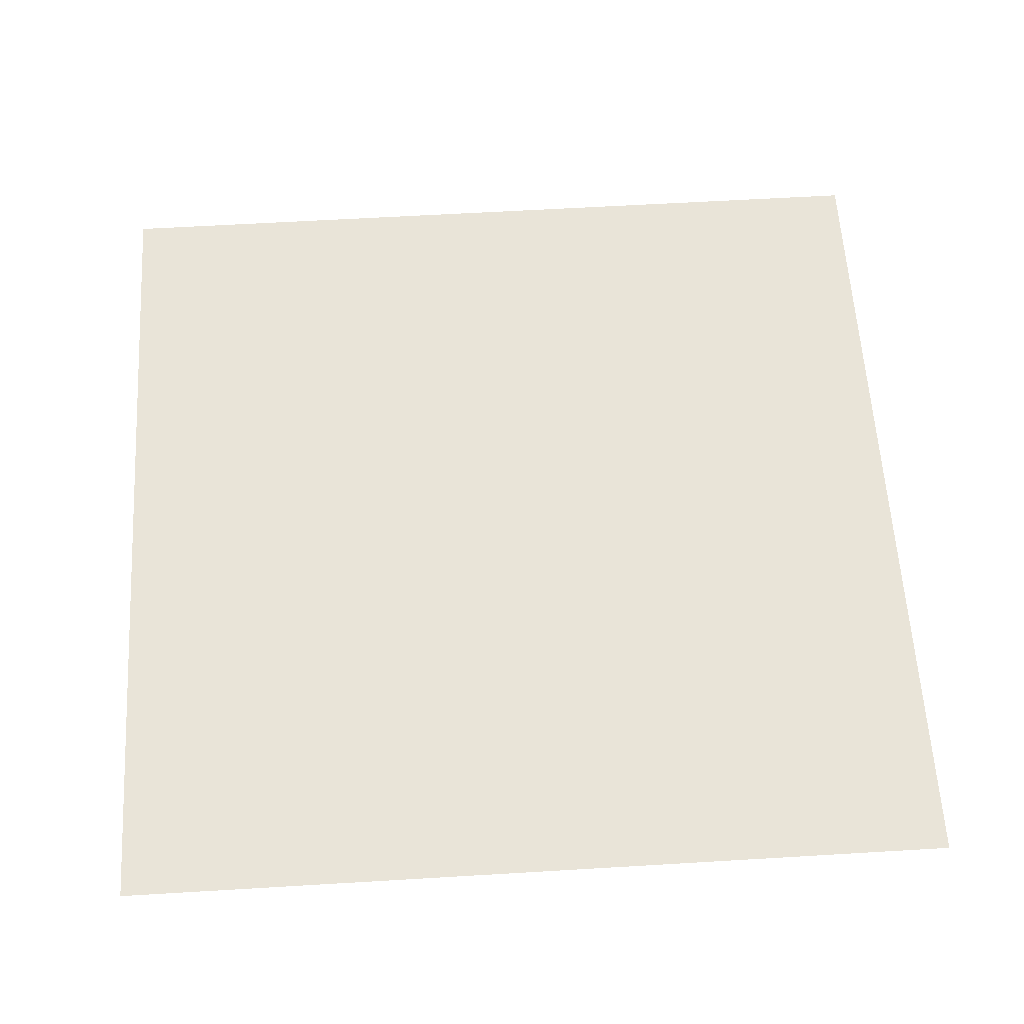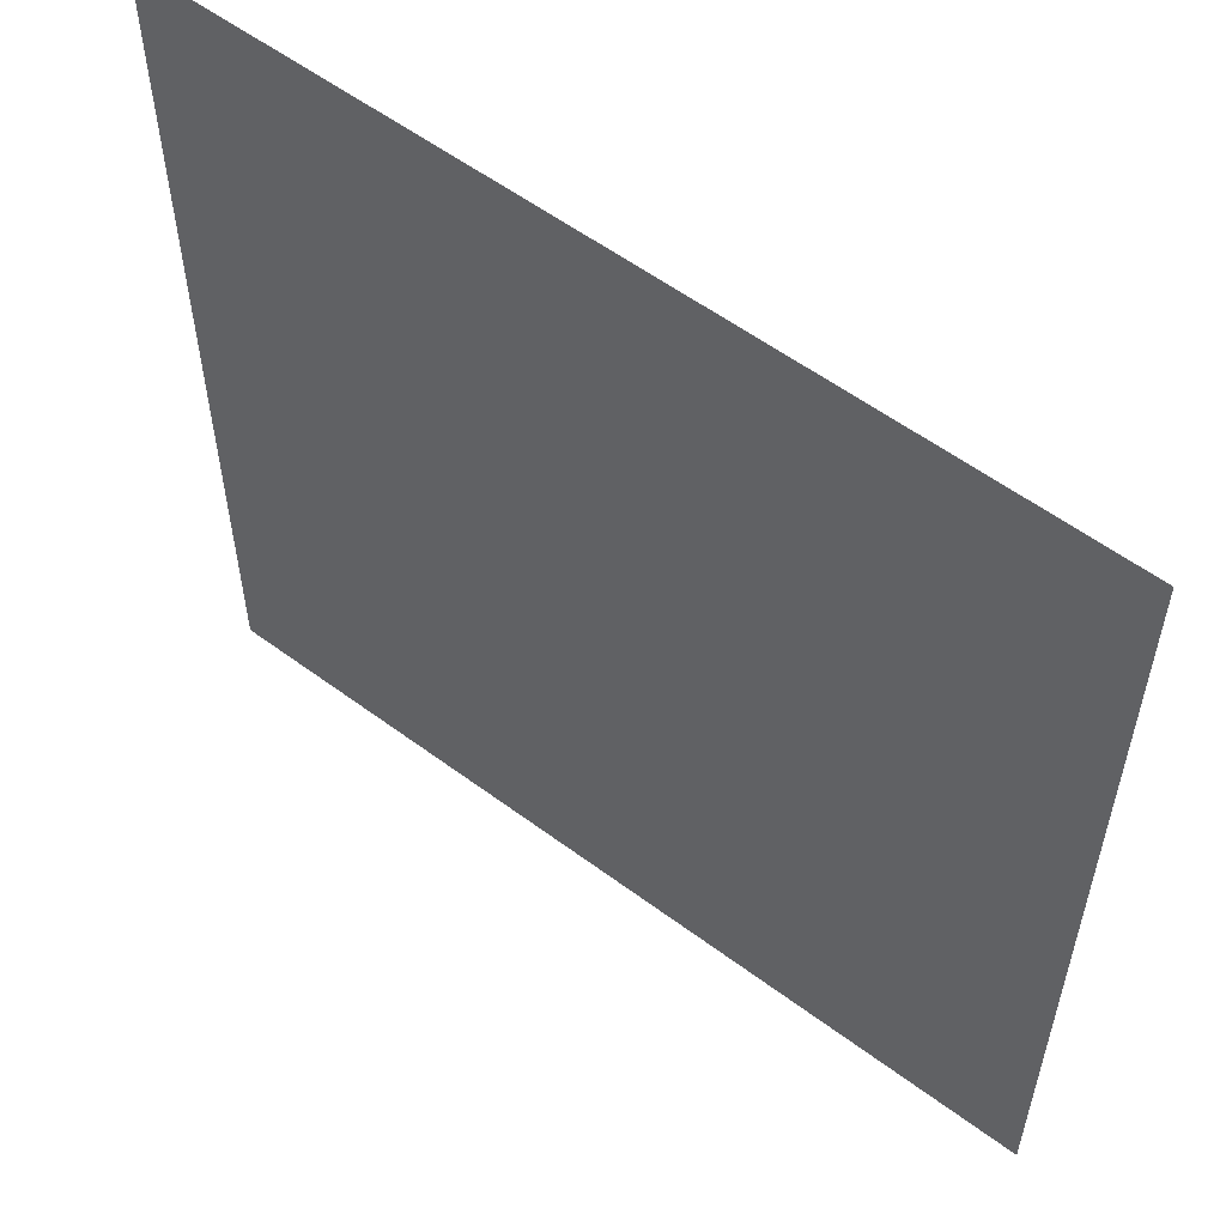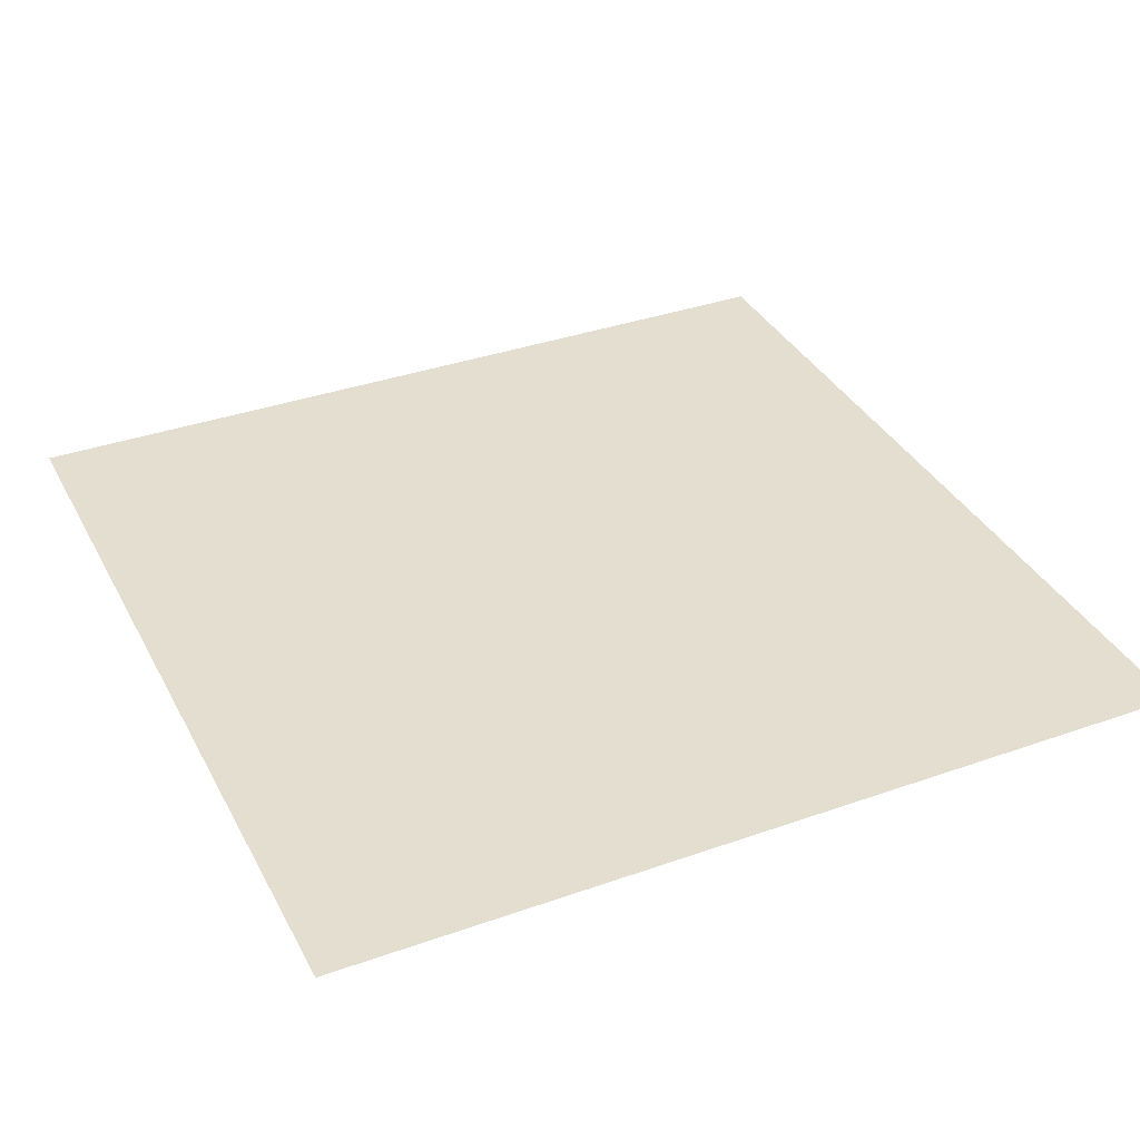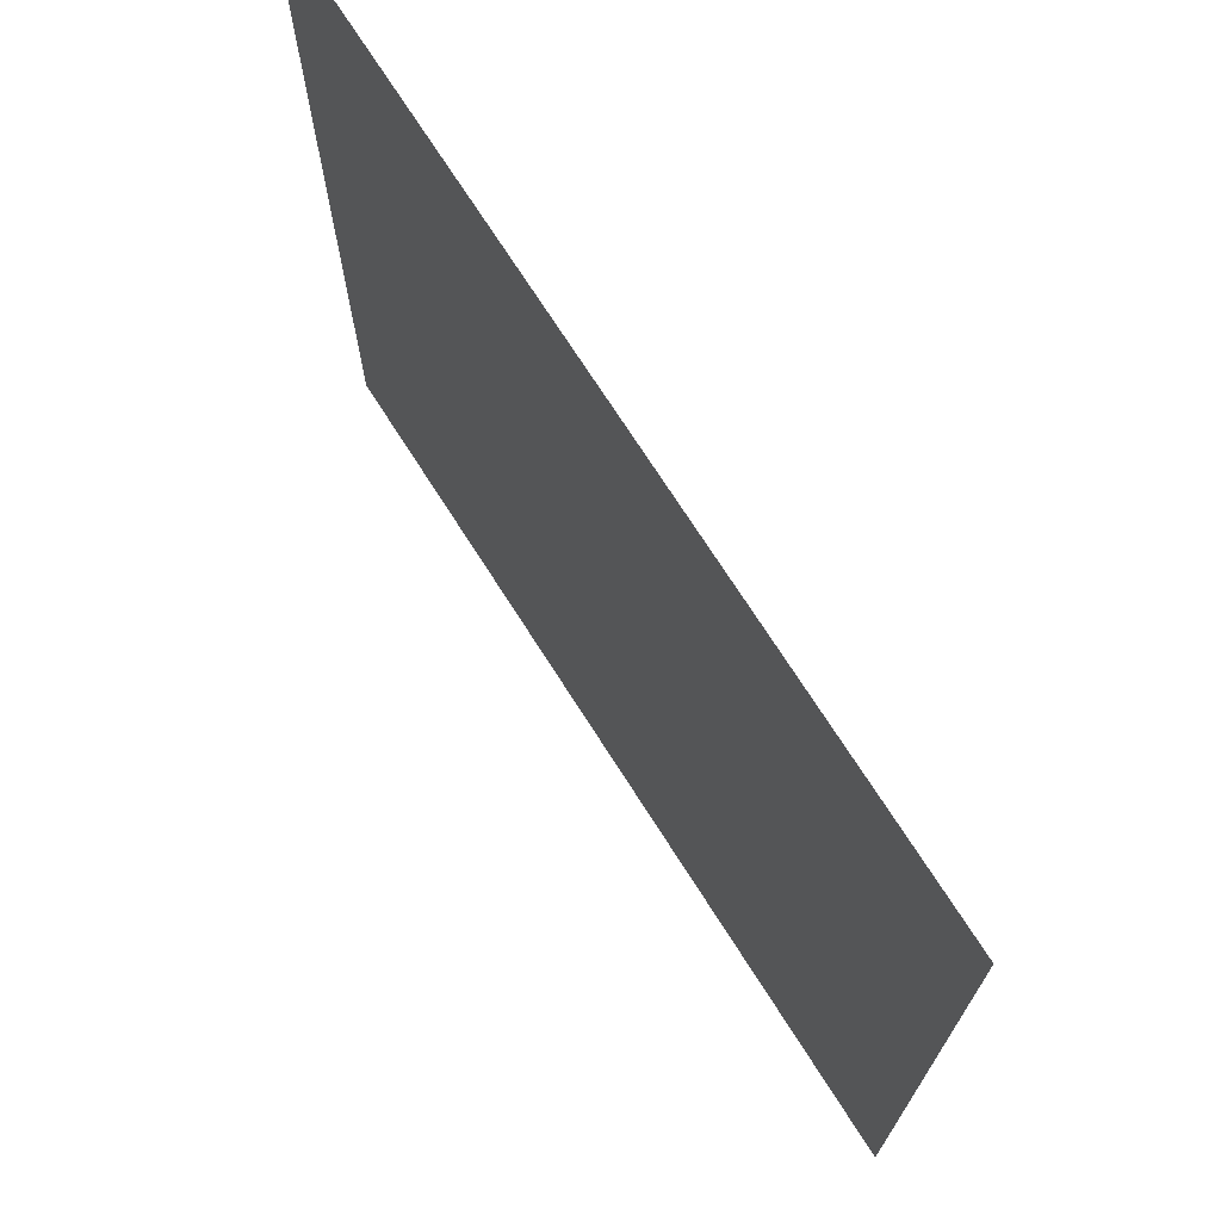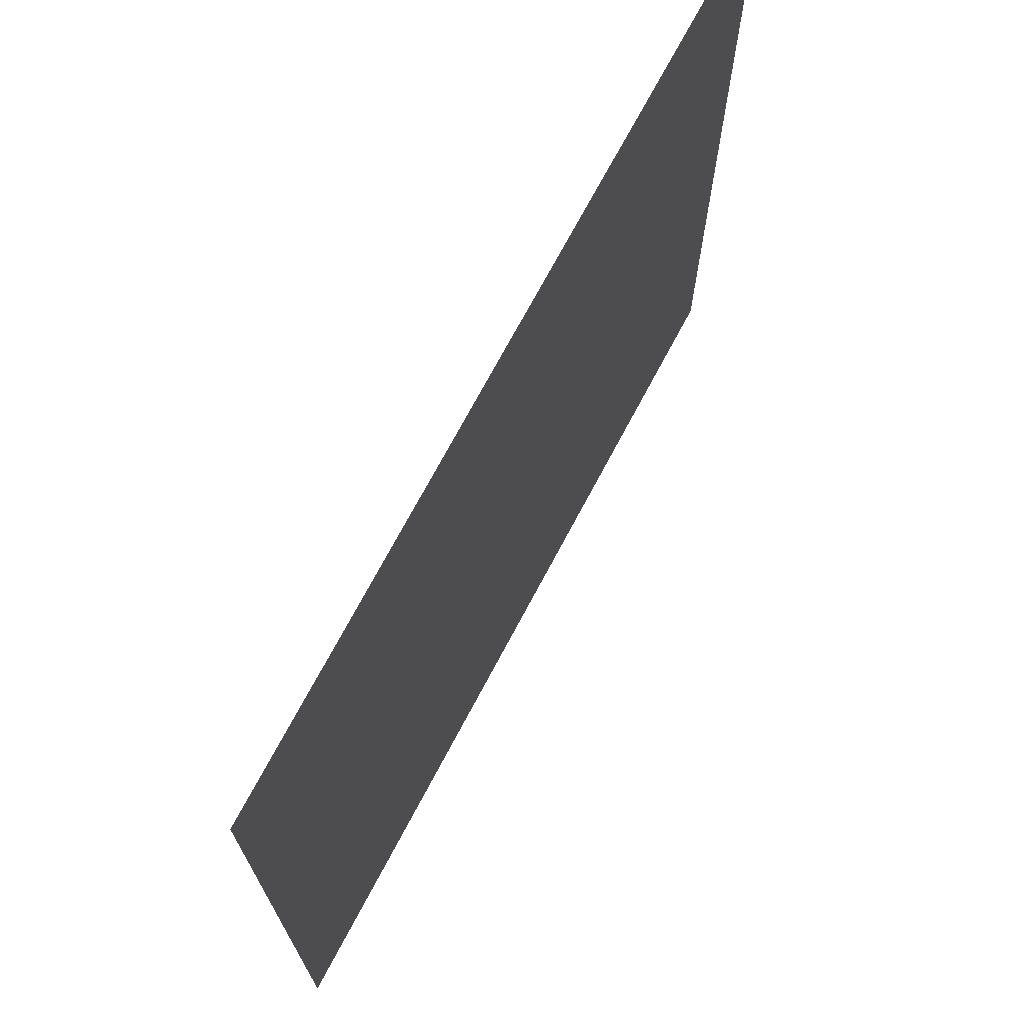
<metadata>
{"format":"obj","ext":"obj","renderer":"f3d","projection":"perspective","resolution":1024,"background":"white","views":[{"elev":60.2,"azim":-3.5,"up":"+Y"},{"elev":56.7,"azim":-142.2,"up":"+Z"},{"elev":35.9,"azim":65.1,"up":"+Y"},{"elev":72.1,"azim":-122.5,"up":"+Z"},{"elev":71.9,"azim":118.0,"up":"+Z"}]}
</metadata>
<code>
o Plane
v 1 0 0
v 0 0 0
v 1 0 1
v 0 0 1
v 1 0 0.9375
v 1 0 0.875
v 1 0 0.8125
v 1 0 0.75
v 1 0 0.6875
v 1 0 0.625
v 1 0 0.5625
v 1 0 0.5
v 1 0 0.4375
v 1 0 0.375
v 1 0 0.3125
v 1 0 0.25
v 1 0 0.1875
v 1 0 0.125
v 1 0 0.0625
v 0.9375 0 0
v 0.875 0 0
v 0.8125 0 0
v 0.75 0 0
v 0.6875 0 0
v 0.625 0 0
v 0.5625 0 0
v 0.5 0 0
v 0.4375 0 0
v 0.375 0 0
v 0.3125 0 0
v 0.25 0 0
v 0.1875 0 0
v 0.125 0 0
v 0.0625 0 0
v 0 0 0.0625
v 0 0 0.125
v 0 0 0.1875
v 0 0 0.25
v 0 0 0.3125
v 0 0 0.375
v 0 0 0.4375
v 0 0 0.5
v 0 0 0.5625
v 0 0 0.625
v 0 0 0.6875
v 0 0 0.75
v 0 0 0.8125
v 0 0 0.875
v 0 0 0.9375
v 0.0625 0 1
v 0.125 0 1
v 0.1875 0 1
v 0.25 0 1
v 0.3125 0 1
v 0.375 0 1
v 0.4375 0 1
v 0.5 0 1
v 0.5625 0 1
v 0.625 0 1
v 0.6875 0 1
v 0.75 0 1
v 0.8125 0 1
v 0.875 0 1
v 0.9375 0 1
v 0.9375 0 0.0625
v 0.9375 0 0.125
v 0.9375 0 0.1875
v 0.9375 0 0.25
v 0.9375 0 0.3125
v 0.9375 0 0.375
v 0.9375 0 0.4375
v 0.9375 0 0.5
v 0.9375 0 0.5625
v 0.9375 0 0.625
v 0.9375 0 0.6875
v 0.9375 0 0.75
v 0.9375 0 0.8125
v 0.9375 0 0.875
v 0.9375 0 0.9375
v 0.875 0 0.0625
v 0.875 0 0.125
v 0.875 0 0.1875
v 0.875 0 0.25
v 0.875 0 0.3125
v 0.875 0 0.375
v 0.875 0 0.4375
v 0.875 0 0.5
v 0.875 0 0.5625
v 0.875 0 0.625
v 0.875 0 0.6875
v 0.875 0 0.75
v 0.875 0 0.8125
v 0.875 0 0.875
v 0.875 0 0.9375
v 0.8125 0 0.0625
v 0.8125 0 0.125
v 0.8125 0 0.1875
v 0.8125 0 0.25
v 0.8125 0 0.3125
v 0.8125 0 0.375
v 0.8125 0 0.4375
v 0.8125 0 0.5
v 0.8125 0 0.5625
v 0.8125 0 0.625
v 0.8125 0 0.6875
v 0.8125 0 0.75
v 0.8125 0 0.8125
v 0.8125 0 0.875
v 0.8125 0 0.9375
v 0.75 0 0.0625
v 0.75 0 0.125
v 0.75 0 0.1875
v 0.75 0 0.25
v 0.75 0 0.3125
v 0.75 0 0.375
v 0.75 0 0.4375
v 0.75 0 0.5
v 0.75 0 0.5625
v 0.75 0 0.625
v 0.75 0 0.6875
v 0.75 0 0.75
v 0.75 0 0.8125
v 0.75 0 0.875
v 0.75 0 0.9375
v 0.6875 0 0.0625
v 0.6875 0 0.125
v 0.6875 0 0.1875
v 0.6875 0 0.25
v 0.6875 0 0.3125
v 0.6875 0 0.375
v 0.6875 0 0.4375
v 0.6875 0 0.5
v 0.6875 0 0.5625
v 0.6875 0 0.625
v 0.6875 0 0.6875
v 0.6875 0 0.75
v 0.6875 0 0.8125
v 0.6875 0 0.875
v 0.6875 0 0.9375
v 0.625 0 0.0625
v 0.625 0 0.125
v 0.625 0 0.1875
v 0.625 0 0.25
v 0.625 0 0.3125
v 0.625 0 0.375
v 0.625 0 0.4375
v 0.625 0 0.5
v 0.625 0 0.5625
v 0.625 0 0.625
v 0.625 0 0.6875
v 0.625 0 0.75
v 0.625 0 0.8125
v 0.625 0 0.875
v 0.625 0 0.9375
v 0.5625 0 0.0625
v 0.5625 0 0.125
v 0.5625 0 0.1875
v 0.5625 0 0.25
v 0.5625 0 0.3125
v 0.5625 0 0.375
v 0.5625 0 0.4375
v 0.5625 0 0.5
v 0.5625 0 0.5625
v 0.5625 0 0.625
v 0.5625 0 0.6875
v 0.5625 0 0.75
v 0.5625 0 0.8125
v 0.5625 0 0.875
v 0.5625 0 0.9375
v 0.5 0 0.0625
v 0.5 0 0.125
v 0.5 0 0.1875
v 0.5 0 0.25
v 0.5 0 0.3125
v 0.5 0 0.375
v 0.5 0 0.4375
v 0.5 0 0.5
v 0.5 0 0.5625
v 0.5 0 0.625
v 0.5 0 0.6875
v 0.5 0 0.75
v 0.5 0 0.8125
v 0.5 0 0.875
v 0.5 0 0.9375
v 0.4375 0 0.0625
v 0.4375 0 0.125
v 0.4375 0 0.1875
v 0.4375 0 0.25
v 0.4375 0 0.3125
v 0.4375 0 0.375
v 0.4375 0 0.4375
v 0.4375 0 0.5
v 0.4375 0 0.5625
v 0.4375 0 0.625
v 0.4375 0 0.6875
v 0.4375 0 0.75
v 0.4375 0 0.8125
v 0.4375 0 0.875
v 0.4375 0 0.9375
v 0.375 0 0.0625
v 0.375 0 0.125
v 0.375 0 0.1875
v 0.375 0 0.25
v 0.375 0 0.3125
v 0.375 0 0.375
v 0.375 0 0.4375
v 0.375 0 0.5
v 0.375 0 0.5625
v 0.375 0 0.625
v 0.375 0 0.6875
v 0.375 0 0.75
v 0.375 0 0.8125
v 0.375 0 0.875
v 0.375 0 0.9375
v 0.3125 0 0.0625
v 0.3125 0 0.125
v 0.3125 0 0.1875
v 0.3125 0 0.25
v 0.3125 0 0.3125
v 0.3125 0 0.375
v 0.3125 0 0.4375
v 0.3125 0 0.5
v 0.3125 0 0.5625
v 0.3125 0 0.625
v 0.3125 0 0.6875
v 0.3125 0 0.75
v 0.3125 0 0.8125
v 0.3125 0 0.875
v 0.3125 0 0.9375
v 0.25 0 0.0625
v 0.25 0 0.125
v 0.25 0 0.1875
v 0.25 0 0.25
v 0.25 0 0.3125
v 0.25 0 0.375
v 0.25 0 0.4375
v 0.25 0 0.5
v 0.25 0 0.5625
v 0.25 0 0.625
v 0.25 0 0.6875
v 0.25 0 0.75
v 0.25 0 0.8125
v 0.25 0 0.875
v 0.25 0 0.9375
v 0.1875 0 0.0625
v 0.1875 0 0.125
v 0.1875 0 0.1875
v 0.1875 0 0.25
v 0.1875 0 0.3125
v 0.1875 0 0.375
v 0.1875 0 0.4375
v 0.1875 0 0.5
v 0.1875 0 0.5625
v 0.1875 0 0.625
v 0.1875 0 0.6875
v 0.1875 0 0.75
v 0.1875 0 0.8125
v 0.1875 0 0.875
v 0.1875 0 0.9375
v 0.125 0 0.0625
v 0.125 0 0.125
v 0.125 0 0.1875
v 0.125 0 0.25
v 0.125 0 0.3125
v 0.125 0 0.375
v 0.125 0 0.4375
v 0.125 0 0.5
v 0.125 0 0.5625
v 0.125 0 0.625
v 0.125 0 0.6875
v 0.125 0 0.75
v 0.125 0 0.8125
v 0.125 0 0.875
v 0.125 0 0.9375
v 0.0625 0 0.0625
v 0.0625 0 0.125
v 0.0625 0 0.1875
v 0.0625 0 0.25
v 0.0625 0 0.3125
v 0.0625 0 0.375
v 0.0625 0 0.4375
v 0.0625 0 0.5
v 0.0625 0 0.5625
v 0.0625 0 0.625
v 0.0625 0 0.6875
v 0.0625 0 0.75
v 0.0625 0 0.8125
v 0.0625 0 0.875
v 0.0625 0 0.9375
f 49 50 289
f 79 3 5
f 94 64 79
f 109 63 94
f 124 62 109
f 139 61 124
f 154 60 139
f 169 59 154
f 184 58 169
f 199 57 184
f 214 56 199
f 229 55 214
f 244 54 229
f 259 53 244
f 274 52 259
f 289 51 274
f 20 19 1
f 65 18 19
f 66 17 18
f 67 16 17
f 68 15 16
f 69 14 15
f 70 13 14
f 71 12 13
f 72 11 12
f 73 10 11
f 74 9 10
f 75 8 9
f 76 7 8
f 77 6 7
f 78 5 6
f 21 65 20
f 80 66 65
f 81 67 66
f 82 68 67
f 83 69 68
f 84 70 69
f 85 71 70
f 86 72 71
f 87 73 72
f 88 74 73
f 89 75 74
f 90 76 75
f 91 77 76
f 92 78 77
f 93 79 78
f 22 80 21
f 95 81 80
f 96 82 81
f 97 83 82
f 98 84 83
f 99 85 84
f 100 86 85
f 101 87 86
f 102 88 87
f 103 89 88
f 104 90 89
f 105 91 90
f 106 92 91
f 107 93 92
f 108 94 93
f 23 95 22
f 110 96 95
f 111 97 96
f 112 98 97
f 113 99 98
f 114 100 99
f 115 101 100
f 116 102 101
f 117 103 102
f 118 104 103
f 119 105 104
f 120 106 105
f 121 107 106
f 122 108 107
f 123 109 108
f 24 110 23
f 125 111 110
f 126 112 111
f 127 113 112
f 128 114 113
f 129 115 114
f 130 116 115
f 131 117 116
f 132 118 117
f 133 119 118
f 134 120 119
f 135 121 120
f 136 122 121
f 137 123 122
f 138 124 123
f 25 125 24
f 140 126 125
f 141 127 126
f 142 128 127
f 143 129 128
f 144 130 129
f 145 131 130
f 146 132 131
f 147 133 132
f 148 134 133
f 149 135 134
f 150 136 135
f 151 137 136
f 152 138 137
f 153 139 138
f 26 140 25
f 155 141 140
f 156 142 141
f 157 143 142
f 158 144 143
f 159 145 144
f 160 146 145
f 161 147 146
f 162 148 147
f 163 149 148
f 164 150 149
f 165 151 150
f 166 152 151
f 167 153 152
f 168 154 153
f 27 155 26
f 170 156 155
f 171 157 156
f 172 158 157
f 173 159 158
f 174 160 159
f 175 161 160
f 176 162 161
f 177 163 162
f 178 164 163
f 179 165 164
f 180 166 165
f 181 167 166
f 182 168 167
f 183 169 168
f 28 170 27
f 185 171 170
f 186 172 171
f 187 173 172
f 188 174 173
f 189 175 174
f 190 176 175
f 191 177 176
f 192 178 177
f 193 179 178
f 194 180 179
f 195 181 180
f 196 182 181
f 197 183 182
f 198 184 183
f 29 185 28
f 200 186 185
f 201 187 186
f 202 188 187
f 203 189 188
f 204 190 189
f 205 191 190
f 206 192 191
f 207 193 192
f 208 194 193
f 209 195 194
f 210 196 195
f 211 197 196
f 212 198 197
f 213 199 198
f 30 200 29
f 215 201 200
f 216 202 201
f 217 203 202
f 218 204 203
f 219 205 204
f 220 206 205
f 221 207 206
f 222 208 207
f 223 209 208
f 224 210 209
f 225 211 210
f 226 212 211
f 227 213 212
f 228 214 213
f 31 215 30
f 230 216 215
f 231 217 216
f 232 218 217
f 233 219 218
f 234 220 219
f 235 221 220
f 236 222 221
f 237 223 222
f 238 224 223
f 239 225 224
f 240 226 225
f 241 227 226
f 242 228 227
f 243 229 228
f 32 230 31
f 245 231 230
f 246 232 231
f 247 233 232
f 248 234 233
f 249 235 234
f 250 236 235
f 251 237 236
f 252 238 237
f 253 239 238
f 254 240 239
f 255 241 240
f 256 242 241
f 257 243 242
f 258 244 243
f 33 245 32
f 260 246 245
f 261 247 246
f 262 248 247
f 263 249 248
f 264 250 249
f 265 251 250
f 266 252 251
f 267 253 252
f 268 254 253
f 269 255 254
f 270 256 255
f 271 257 256
f 272 258 257
f 273 259 258
f 34 260 33
f 275 261 260
f 276 262 261
f 277 263 262
f 278 264 263
f 279 265 264
f 280 266 265
f 281 267 266
f 282 268 267
f 283 269 268
f 284 270 269
f 285 271 270
f 286 272 271
f 287 273 272
f 288 274 273
f 2 275 34
f 35 276 275
f 36 277 276
f 37 278 277
f 38 279 278
f 39 280 279
f 40 281 280
f 41 282 281
f 42 283 282
f 43 284 283
f 44 285 284
f 45 286 285
f 46 287 286
f 47 288 287
f 48 289 288
f 49 4 50
f 79 64 3
f 94 63 64
f 109 62 63
f 124 61 62
f 139 60 61
f 154 59 60
f 169 58 59
f 184 57 58
f 199 56 57
f 214 55 56
f 229 54 55
f 244 53 54
f 259 52 53
f 274 51 52
f 289 50 51
f 20 65 19
f 65 66 18
f 66 67 17
f 67 68 16
f 68 69 15
f 69 70 14
f 70 71 13
f 71 72 12
f 72 73 11
f 73 74 10
f 74 75 9
f 75 76 8
f 76 77 7
f 77 78 6
f 78 79 5
f 21 80 65
f 80 81 66
f 81 82 67
f 82 83 68
f 83 84 69
f 84 85 70
f 85 86 71
f 86 87 72
f 87 88 73
f 88 89 74
f 89 90 75
f 90 91 76
f 91 92 77
f 92 93 78
f 93 94 79
f 22 95 80
f 95 96 81
f 96 97 82
f 97 98 83
f 98 99 84
f 99 100 85
f 100 101 86
f 101 102 87
f 102 103 88
f 103 104 89
f 104 105 90
f 105 106 91
f 106 107 92
f 107 108 93
f 108 109 94
f 23 110 95
f 110 111 96
f 111 112 97
f 112 113 98
f 113 114 99
f 114 115 100
f 115 116 101
f 116 117 102
f 117 118 103
f 118 119 104
f 119 120 105
f 120 121 106
f 121 122 107
f 122 123 108
f 123 124 109
f 24 125 110
f 125 126 111
f 126 127 112
f 127 128 113
f 128 129 114
f 129 130 115
f 130 131 116
f 131 132 117
f 132 133 118
f 133 134 119
f 134 135 120
f 135 136 121
f 136 137 122
f 137 138 123
f 138 139 124
f 25 140 125
f 140 141 126
f 141 142 127
f 142 143 128
f 143 144 129
f 144 145 130
f 145 146 131
f 146 147 132
f 147 148 133
f 148 149 134
f 149 150 135
f 150 151 136
f 151 152 137
f 152 153 138
f 153 154 139
f 26 155 140
f 155 156 141
f 156 157 142
f 157 158 143
f 158 159 144
f 159 160 145
f 160 161 146
f 161 162 147
f 162 163 148
f 163 164 149
f 164 165 150
f 165 166 151
f 166 167 152
f 167 168 153
f 168 169 154
f 27 170 155
f 170 171 156
f 171 172 157
f 172 173 158
f 173 174 159
f 174 175 160
f 175 176 161
f 176 177 162
f 177 178 163
f 178 179 164
f 179 180 165
f 180 181 166
f 181 182 167
f 182 183 168
f 183 184 169
f 28 185 170
f 185 186 171
f 186 187 172
f 187 188 173
f 188 189 174
f 189 190 175
f 190 191 176
f 191 192 177
f 192 193 178
f 193 194 179
f 194 195 180
f 195 196 181
f 196 197 182
f 197 198 183
f 198 199 184
f 29 200 185
f 200 201 186
f 201 202 187
f 202 203 188
f 203 204 189
f 204 205 190
f 205 206 191
f 206 207 192
f 207 208 193
f 208 209 194
f 209 210 195
f 210 211 196
f 211 212 197
f 212 213 198
f 213 214 199
f 30 215 200
f 215 216 201
f 216 217 202
f 217 218 203
f 218 219 204
f 219 220 205
f 220 221 206
f 221 222 207
f 222 223 208
f 223 224 209
f 224 225 210
f 225 226 211
f 226 227 212
f 227 228 213
f 228 229 214
f 31 230 215
f 230 231 216
f 231 232 217
f 232 233 218
f 233 234 219
f 234 235 220
f 235 236 221
f 236 237 222
f 237 238 223
f 238 239 224
f 239 240 225
f 240 241 226
f 241 242 227
f 242 243 228
f 243 244 229
f 32 245 230
f 245 246 231
f 246 247 232
f 247 248 233
f 248 249 234
f 249 250 235
f 250 251 236
f 251 252 237
f 252 253 238
f 253 254 239
f 254 255 240
f 255 256 241
f 256 257 242
f 257 258 243
f 258 259 244
f 33 260 245
f 260 261 246
f 261 262 247
f 262 263 248
f 263 264 249
f 264 265 250
f 265 266 251
f 266 267 252
f 267 268 253
f 268 269 254
f 269 270 255
f 270 271 256
f 271 272 257
f 272 273 258
f 273 274 259
f 34 275 260
f 275 276 261
f 276 277 262
f 277 278 263
f 278 279 264
f 279 280 265
f 280 281 266
f 281 282 267
f 282 283 268
f 283 284 269
f 284 285 270
f 285 286 271
f 286 287 272
f 287 288 273
f 288 289 274
f 2 35 275
f 35 36 276
f 36 37 277
f 37 38 278
f 38 39 279
f 39 40 280
f 40 41 281
f 41 42 282
f 42 43 283
f 43 44 284
f 44 45 285
f 45 46 286
f 46 47 287
f 47 48 288
f 48 49 289

</code>
